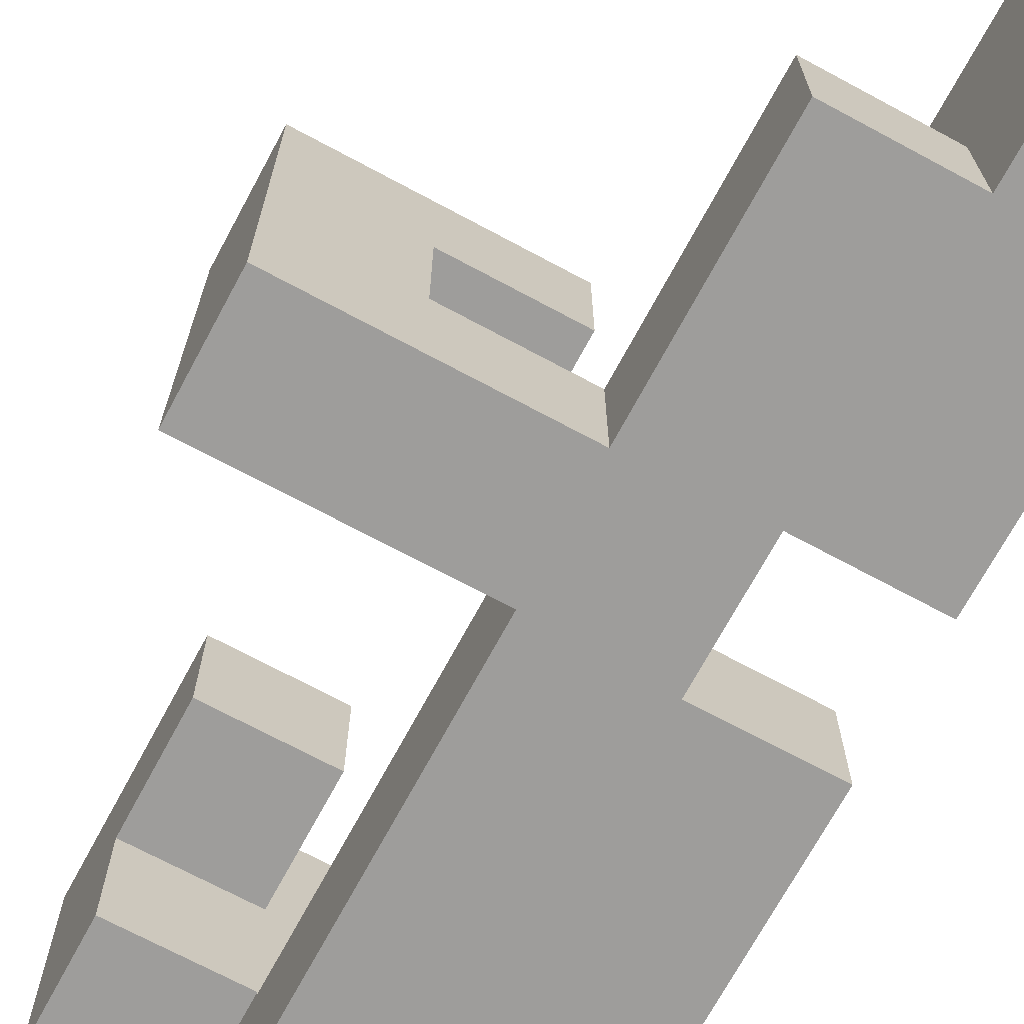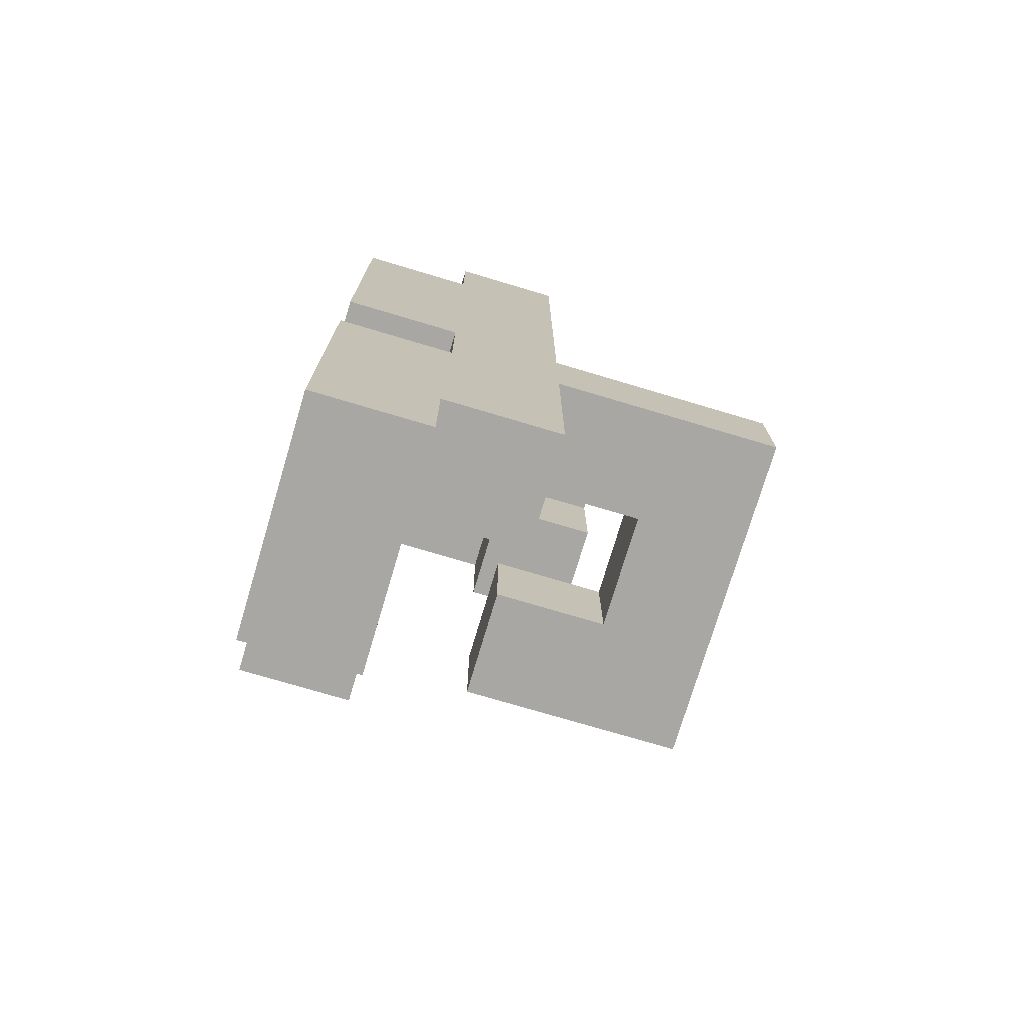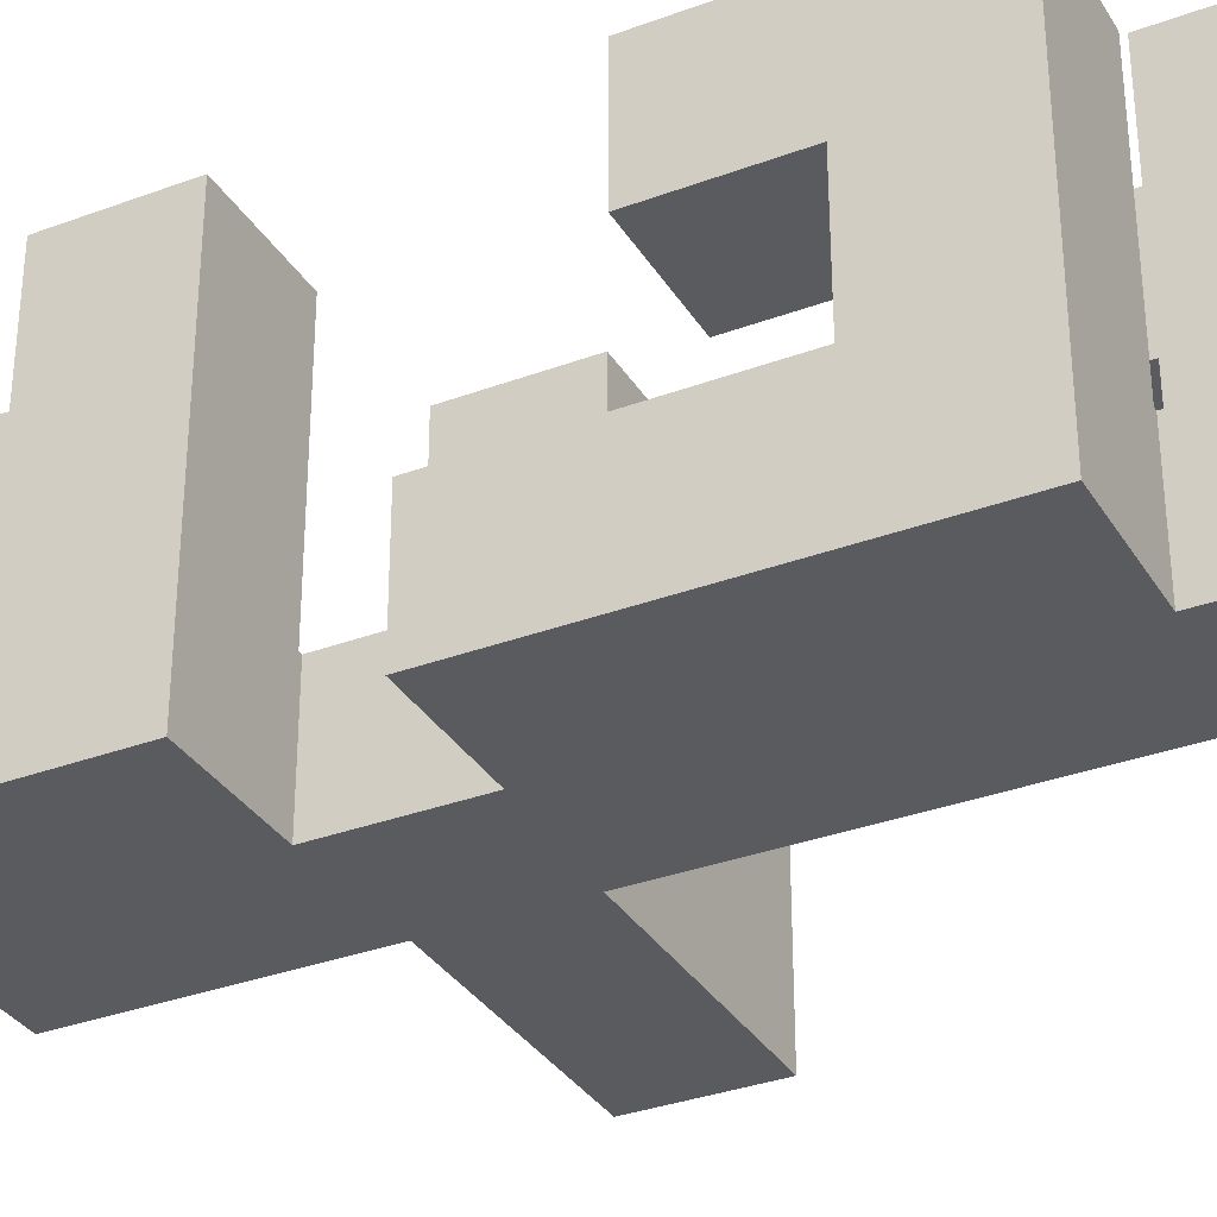
<metadata>
{"format":"obj","ext":"obj","renderer":"f3d","projection":"perspective","resolution":1024,"background":"white","views":[{"elev":-70.5,"azim":151.7,"up":"+Y"},{"elev":-74.8,"azim":-16.6,"up":"+Z"},{"elev":-33.3,"azim":-62.9,"up":"+Y"}]}
</metadata>
<code>
v -0.7462 -0.3713 -0.375
v -0.7462 -0.3713 -0.3713
v -0.7462 -0.1288 -0.3713
v -0.7462 -0.1288 -0.375
v -0.7462 -0.125 -0.3713
v -0.7462 -0.125 -0.375
v -0.7462 -0.3713 -0.1288
v -0.7462 -0.1288 -0.1288
v -0.7462 -0.125 -0.1288
v -0.5038 -0.1288 -0.375
v -0.5038 -0.125 -0.375
v -0.5038 -0.125 -0.3713
v -0.5038 -0.1288 -0.3713
v -0.5038 -0.125 -0.1288
v -0.5038 -0.1288 -0.1288
v -0.5038 -0.3713 -0.375
v -0.5038 -0.3713 -0.3713
v -0.5038 -0.3713 -0.1288
v -0.5 -0.3713 -0.375
v -0.5 -0.3713 -0.3713
v -0.5 -0.3713 -0.1288
v -0.5 -0.1288 -0.3713
v -0.5 -0.1288 -0.375
v -0.5 -0.1288 -0.1288
v -0.7462 -0.1212 -0.3713
v -0.7462 -0.1212 -0.375
v -0.7462 0.1212 -0.3713
v -0.7462 0.1212 -0.375
v -0.7462 -0.1212 -0.1288
v -0.7462 0.1212 -0.1288
v -0.7462 0.125 -0.1288
v -0.7462 0.125 -0.3713
v -0.5038 -0.1212 -0.375
v -0.5038 -0.1212 -0.3713
v -0.5038 0.1212 -0.375
v -0.5038 0.1212 -0.3713
v -0.5038 -0.1212 -0.1288
v -0.5038 0.1212 -0.1288
v -0.5038 0.125 -0.3713
v -0.5038 0.125 -0.1288
v -0.4963 -0.3713 -0.1288
v -0.4963 -0.3713 -0.125
v -0.4963 -0.1288 -0.125
v -0.4963 -0.1288 -0.1288
v -0.2537 -0.3713 -0.375
v -0.2537 -0.1288 -0.375
v -0.2537 -0.1288 -0.3713
v -0.2537 -0.3713 -0.3713
v -0.2537 -0.1288 -0.1288
v -0.2537 -0.3713 -0.1288
v -0.2537 -0.1288 -0.125
v -0.2537 -0.3713 -0.125
v -0.4963 -0.3713 -0.375
v -0.4963 -0.3713 -0.3713
v -0.4963 -0.1288 -0.3713
v -0.4963 -0.1288 -0.375
v -0.4963 -0.3713 -0.1212
v -0.4963 -0.1288 -0.1212
v -0.4963 -0.3713 0.1212
v -0.4963 -0.1288 0.1212
v -0.4963 -0.3713 0.125
v -0.4963 -0.1288 0.125
v -0.2537 -0.1288 -0.1212
v -0.2537 -0.3713 -0.1212
v -0.2537 -0.3713 0.1212
v -0.2537 -0.1288 0.1212
v -0.2537 -0.1288 0.125
v -0.2537 -0.3713 0.125
v -0.25 -0.3713 -0.1212
v -0.25 -0.3713 0.1212
v -0.25 -0.1288 0.1212
v -0.25 -0.1288 -0.1212
v -0.2462 -0.3713 -0.1212
v -0.2462 -0.3713 0.1212
v -0.00375 -0.3713 -0.1212
v -0.00375 -0.3713 0.1212
v 0 -0.3713 -0.1212
v 0 -0.3713 0.1212
v -0.2462 -0.1288 0.1212
v -0.2462 -0.1288 -0.1212
v -0.00375 -0.1288 0.1212
v -0.00375 -0.1288 -0.1212
v 0 -0.1288 0.1212
v 0 -0.1288 -0.1212
v 0.00375 -0.1288 -0.1212
v 0.00375 -0.1288 0.1212
v 0.00375 -0.125 0.1212
v 0.00375 -0.125 -0.1212
v 0.2462 -0.3713 -0.1212
v 0.2462 -0.1288 -0.1212
v 0.2462 -0.1288 0.1212
v 0.2462 -0.3713 0.1212
v 0.2462 -0.125 -0.1212
v 0.2462 -0.125 0.1212
v 0.00375 -0.3713 -0.1212
v 0.00375 -0.3713 0.1212
v 0.00375 -0.1212 0.1212
v 0.00375 -0.1212 -0.1212
v 0.00375 0.1212 0.1212
v 0.00375 0.1212 -0.1212
v 0.00375 0.125 0.1212
v 0.00375 0.125 -0.1212
v 0.2462 -0.1212 -0.1212
v 0.2462 -0.1212 0.1212
v 0.2462 0.1212 -0.1212
v 0.2462 0.1212 0.1212
v 0.2462 0.125 -0.1212
v 0.2462 0.125 0.1212
v 0.00375 0.1288 0.1212
v 0.00375 0.1288 -0.1212
v 0.2462 0.1288 -0.1212
v 0.2462 0.1288 0.1212
v 0.2462 0.3713 -0.1212
v 0.2462 0.3713 0.1212
v 0 0.1288 -0.1212
v 0 0.1288 0.1212
v 0 0.3713 -0.1212
v 0 0.3713 0.1212
v 0.00375 0.3713 0.1212
v 0.00375 0.3713 -0.1212
v -0.2462 0.1288 -0.1212
v -0.2462 0.1288 0.1212
v -0.2462 0.3713 0.1212
v -0.2462 0.3713 -0.1212
v -0.00375 0.1288 -0.1212
v -0.00375 0.1288 0.1212
v -0.00375 0.3713 0.1212
v -0.00375 0.3713 -0.1212
v -0.4963 -0.3713 0.1288
v -0.4963 -0.1288 0.1288
v -0.2537 -0.1288 0.1288
v -0.2537 -0.3713 0.1288
v -0.2537 -0.1288 0.3713
v -0.2537 -0.3713 0.3713
v -0.2537 -0.1288 0.375
v -0.2537 -0.3713 0.375
v -0.5 -0.3713 0.1288
v -0.4963 -0.3713 0.3713
v -0.5 -0.3713 0.3713
v -0.4963 -0.3713 0.375
v -0.5 -0.3713 0.375
v -0.5 -0.1288 0.1288
v -0.5 -0.1288 0.3713
v -0.4963 -0.1288 0.3713
v -0.5 -0.1288 0.375
v -0.4963 -0.1288 0.375
v -0.2537 -0.1288 0.3787
v -0.2537 -0.3713 0.3787
v -0.2537 -0.1288 0.6212
v -0.2537 -0.3713 0.6212
v -0.2537 -0.1288 0.625
v -0.2537 -0.3713 0.625
v -0.4963 -0.3713 0.3787
v -0.5 -0.3713 0.3787
v -0.4963 -0.3713 0.6212
v -0.5 -0.3713 0.6212
v -0.4963 -0.3713 0.625
v -0.5 -0.3713 0.625
v -0.5 -0.1288 0.3787
v -0.4963 -0.1288 0.3787
v -0.5 -0.1288 0.6212
v -0.4963 -0.1288 0.6212
v -0.5 -0.1288 0.625
v -0.4963 -0.1288 0.625
v -0.4963 -0.3713 0.8712
v -0.4963 -0.3713 0.875
v -0.4963 -0.1288 0.875
v -0.4963 -0.1288 0.8712
v -0.2537 -0.1288 0.6288
v -0.2537 -0.3713 0.6288
v -0.2537 -0.1288 0.8712
v -0.2537 -0.3713 0.8712
v -0.2537 -0.1288 0.875
v -0.2537 -0.3713 0.875
v -0.4963 -0.3713 0.6288
v -0.5 -0.3713 0.6288
v -0.5 -0.3713 0.8712
v -0.5 -0.1288 0.6288
v -0.4963 -0.1288 0.6288
v -0.5 -0.1288 0.8712
v -0.4963 -0.3713 0.8788
v -0.4963 -0.1288 0.8788
v -0.4963 -0.3713 1.121
v -0.4963 -0.1288 1.121
v -0.4963 -0.125 1.121
v -0.4963 -0.125 0.8788
v -0.2537 -0.1288 0.8788
v -0.2537 -0.3713 0.8788
v -0.2537 -0.1288 1.121
v -0.2537 -0.3713 1.121
v -0.2537 -0.125 0.8788
v -0.2537 -0.125 1.121
v -0.7462 -0.3713 -0.625
v -0.7462 -0.3713 -0.6212
v -0.7462 -0.1288 -0.6212
v -0.7462 -0.1288 -0.625
v -0.7462 -0.125 -0.6212
v -0.7462 -0.125 -0.625
v -0.7462 -0.3713 -0.3787
v -0.7462 -0.1288 -0.3787
v -0.7462 -0.125 -0.3787
v -0.5038 -0.3713 -0.625
v -0.5038 -0.1288 -0.625
v -0.5038 -0.1288 -0.6212
v -0.5038 -0.3713 -0.6212
v -0.5038 -0.125 -0.625
v -0.5038 -0.125 -0.6212
v -0.5038 -0.125 -0.3787
v -0.5038 -0.1288 -0.3787
v -0.5038 -0.3713 -0.3787
v -0.5 -0.3713 -0.6212
v -0.5 -0.3713 -0.3787
v -0.5 -0.1288 -0.3787
v -0.5 -0.1288 -0.6212
v -0.4963 -0.1212 1.121
v -0.4963 -0.1212 0.8788
v -0.4963 0.1212 1.121
v -0.4963 0.1212 0.8788
v -0.4963 0.125 1.121
v -0.4963 0.125 0.8788
v -0.2537 -0.1212 0.8788
v -0.2537 -0.1212 1.121
v -0.25 -0.1212 0.8788
v -0.25 -0.1212 1.121
v -0.2537 0.1212 0.8788
v -0.25 0.1212 0.8788
v -0.2537 0.125 0.8788
v -0.25 0.125 0.8788
v -0.2537 0.1212 1.121
v -0.25 0.1212 1.121
v -0.2537 0.125 1.121
v -0.25 0.125 1.121
v -0.7462 -0.3713 -0.8712
v -0.7462 -0.3713 -0.6288
v -0.7462 -0.1288 -0.6288
v -0.7462 -0.1288 -0.8712
v -0.7462 -0.125 -0.6288
v -0.7462 -0.125 -0.8712
v -0.5038 -0.3713 -0.8712
v -0.5038 -0.1288 -0.8712
v -0.5038 -0.1288 -0.6288
v -0.5038 -0.3713 -0.6288
v -0.5038 -0.125 -0.8712
v -0.5038 -0.125 -0.6288
v -0.7462 -0.3713 0.625
v -0.7462 -0.3713 0.6288
v -0.7462 -0.1288 0.6288
v -0.7462 -0.1288 0.625
v -0.7462 -0.3713 0.8712
v -0.7462 -0.1288 0.8712
v -0.7462 -0.125 0.8712
v -0.7462 -0.125 0.6288
v -0.5038 -0.1288 0.6288
v -0.5038 -0.125 0.6288
v -0.5038 -0.125 0.8712
v -0.5038 -0.1288 0.8712
v -0.5038 -0.3713 0.625
v -0.5038 -0.3713 0.6288
v -0.5038 -0.3713 0.8712
v -0.5038 -0.1288 0.625
v -0.7462 0.1288 -0.1288
v -0.7462 0.1288 -0.3713
v -0.7462 0.3713 -0.1288
v -0.7462 0.3713 -0.3713
v -0.5038 0.1288 -0.3713
v -0.5038 0.1288 -0.1288
v -0.5038 0.3713 -0.3713
v -0.5038 0.3713 -0.1288
v -0.00375 -0.1212 0.8788
v -0.00375 0.1212 0.8788
v -0.00375 0.1212 1.121
v -0.00375 -0.1212 1.121
v -0.00375 0.125 0.8788
v -0.00375 0.125 1.121
v -0.2462 -0.1212 0.8788
v -0.2462 -0.1212 1.121
v -0.2462 0.1212 0.8788
v -0.2462 0.125 0.8788
v -0.2462 0.1212 1.121
v -0.2462 0.125 1.121
v -0.7462 -0.1212 -0.6212
v -0.7462 -0.1212 -0.625
v -0.7462 0.1212 -0.6212
v -0.7462 0.1212 -0.625
v -0.7462 -0.1212 -0.3787
v -0.7462 0.1212 -0.3787
v -0.5038 -0.1212 -0.625
v -0.5038 -0.1212 -0.6212
v -0.5038 0.1212 -0.625
v -0.5038 0.1212 -0.6212
v -0.5038 -0.1212 -0.3787
v -0.5038 0.1212 -0.3787
v -0.7462 -0.1212 -0.6288
v -0.7462 -0.1212 -0.8712
v -0.7462 0.1212 -0.6288
v -0.7462 0.1212 -0.8712
v -0.5038 -0.1212 -0.8712
v -0.5038 -0.1212 -0.6288
v -0.5038 0.1212 -0.8712
v -0.5038 0.1212 -0.6288
v -0.7462 -0.3713 0.375
v -0.7462 -0.3713 0.3787
v -0.7462 -0.1288 0.3787
v -0.7462 -0.1288 0.375
v -0.7462 -0.3713 0.6212
v -0.7462 -0.1288 0.6212
v -0.5038 -0.3713 0.375
v -0.5038 -0.3713 0.3787
v -0.5038 -0.3713 0.6212
v -0.5038 -0.1288 0.3787
v -0.5038 -0.1288 0.375
v -0.5038 -0.1288 0.6212
v -0.7462 -0.3713 0.1288
v -0.7462 -0.3713 0.3713
v -0.7462 -0.1288 0.3713
v -0.7462 -0.1288 0.1288
v -0.5038 -0.3713 0.1288
v -0.5038 -0.3713 0.3713
v -0.5038 -0.1288 0.3713
v -0.5038 -0.1288 0.1288
v -0.2462 0.1288 0.875
v -0.2462 0.1288 0.8788
v -0.2462 0.3713 0.8788
v -0.2462 0.3713 0.875
v -0.00375 0.1288 0.875
v -0.00375 0.3713 0.875
v -0.00375 0.3713 0.8788
v -0.00375 0.1288 0.8788
v -0.00375 0.1288 1.121
v -0.00375 0.3713 1.121
v -0.25 0.3713 0.8788
v -0.25 0.3713 1.121
v -0.2462 0.3713 1.121
v -0.25 0.1288 0.8788
v -0.2462 0.1288 1.121
v -0.25 0.1288 1.121
v -0.2462 0.1288 0.6288
v -0.2462 0.1288 0.8712
v -0.2462 0.3713 0.8712
v -0.2462 0.3713 0.6288
v -0.00375 0.1288 0.6288
v -0.00375 0.3713 0.6288
v -0.00375 0.3713 0.8712
v -0.00375 0.1288 0.8712
v -0.4963 0.1288 1.121
v -0.4963 0.1288 0.8788
v -0.4963 0.3713 1.121
v -0.4963 0.3713 0.8788
v -0.2537 0.3713 1.121
v -0.2537 0.3713 0.8788
v -0.2537 0.1288 0.8788
v -0.2537 0.1288 1.121
v -0.7462 -0.1212 0.8712
v -0.7462 -0.1212 0.6288
v -0.7462 0.1212 0.8712
v -0.7462 0.1212 0.6288
v -0.7462 0.125 0.8712
v -0.7462 0.125 0.6288
v -0.5038 -0.1212 0.6288
v -0.5038 -0.1212 0.8712
v -0.5038 0.1212 0.6288
v -0.5038 0.1212 0.8712
v -0.5038 0.125 0.6288
v -0.5038 0.125 0.8712
v -0.2537 -0.3713 -0.6212
v -0.2537 -0.1288 -0.6212
v -0.2537 -0.1288 -0.3787
v -0.2537 -0.3713 -0.3787
v -0.4963 -0.3713 -0.6212
v -0.4963 -0.3713 -0.3787
v -0.4963 -0.1288 -0.3787
v -0.4963 -0.1288 -0.6212
v -0.7462 0.1288 0.625
v -0.7462 0.1288 0.6288
v -0.7462 0.3713 0.6288
v -0.7462 0.3713 0.625
v -0.7462 0.1288 0.8712
v -0.7462 0.3713 0.8712
v -0.5038 0.1288 0.625
v -0.5038 0.3713 0.625
v -0.5038 0.3713 0.6288
v -0.5038 0.1288 0.6288
v -0.5038 0.1288 0.8712
v -0.5038 0.3713 0.8712
v -0.7462 0.1288 0.3787
v -0.7462 0.1288 0.6212
v -0.7462 0.3713 0.6212
v -0.7462 0.3713 0.3787
v -0.5038 0.1288 0.3787
v -0.5038 0.3713 0.3787
v -0.5038 0.3713 0.6212
v -0.5038 0.1288 0.6212
f 1 2 3 4
f 4 3 5 6
f 2 7 8 3
f 3 8 9 5
f 10 11 12 13
f 13 12 14 15
f 1 16 17 2
f 2 17 18 7
f 16 19 20 17
f 17 20 21 18
f 10 13 22 23
f 13 15 24 22
f 7 18 15 8
f 18 21 24 15
f 8 15 14 9
f 6 5 25 26
f 26 25 27 28
f 5 9 29 25
f 25 29 30 27
f 27 30 31 32
f 11 33 34 12
f 33 35 36 34
f 12 34 37 14
f 34 36 38 37
f 36 39 40 38
f 28 27 36 35
f 27 32 39 36
f 9 14 37 29
f 29 37 38 30
f 30 38 40 31
f 41 42 43 44
f 45 46 47 48
f 48 47 49 50
f 50 49 51 52
f 19 53 54 20
f 20 54 41 21
f 53 45 48 54
f 54 48 50 41
f 41 50 52 42
f 23 22 55 56
f 22 24 44 55
f 56 55 47 46
f 55 44 49 47
f 44 43 51 49
f 21 41 44 24
f 42 57 58 43
f 57 59 60 58
f 59 61 62 60
f 52 51 63 64
f 65 66 67 68
f 42 52 64 57
f 57 64 65 59
f 59 65 68 61
f 64 69 70 65
f 43 58 63 51
f 58 60 66 63
f 60 62 67 66
f 63 66 71 72
f 64 63 72 69
f 65 70 71 66
f 69 73 74 70
f 73 75 76 74
f 75 77 78 76
f 72 71 79 80
f 80 79 81 82
f 82 81 83 84
f 69 72 80 73
f 73 80 82 75
f 75 82 84 77
f 70 74 79 71
f 74 76 81 79
f 76 78 83 81
f 85 86 87 88
f 89 90 91 92
f 90 93 94 91
f 77 95 96 78
f 95 89 92 96
f 84 83 86 85
f 77 84 85 95
f 95 85 90 89
f 85 88 93 90
f 78 96 86 83
f 96 92 91 86
f 86 91 94 87
f 88 87 97 98
f 98 97 99 100
f 100 99 101 102
f 93 103 104 94
f 103 105 106 104
f 105 107 108 106
f 88 98 103 93
f 98 100 105 103
f 100 102 107 105
f 87 94 104 97
f 97 104 106 99
f 99 106 108 101
f 102 101 109 110
f 107 111 112 108
f 111 113 114 112
f 115 110 109 116
f 117 118 119 120
f 120 119 114 113
f 102 110 111 107
f 115 117 120 110
f 110 120 113 111
f 101 108 112 109
f 116 109 119 118
f 109 112 114 119
f 121 122 123 124
f 121 125 126 122
f 125 115 116 126
f 124 123 127 128
f 128 127 118 117
f 121 124 128 125
f 125 128 117 115
f 122 126 127 123
f 126 116 118 127
f 61 129 130 62
f 68 67 131 132
f 132 131 133 134
f 134 133 135 136
f 137 129 138 139
f 139 138 140 141
f 61 68 132 129
f 129 132 134 138
f 138 134 136 140
f 142 143 144 130
f 143 145 146 144
f 62 130 131 67
f 130 144 133 131
f 144 146 135 133
f 137 142 130 129
f 136 135 147 148
f 148 147 149 150
f 150 149 151 152
f 141 140 153 154
f 154 153 155 156
f 156 155 157 158
f 140 136 148 153
f 153 148 150 155
f 155 150 152 157
f 145 159 160 146
f 159 161 162 160
f 161 163 164 162
f 146 160 147 135
f 160 162 149 147
f 162 164 151 149
f 165 166 167 168
f 152 151 169 170
f 170 169 171 172
f 172 171 173 174
f 158 157 175 176
f 176 175 165 177
f 157 152 170 175
f 175 170 172 165
f 165 172 174 166
f 163 178 179 164
f 178 180 168 179
f 164 179 169 151
f 179 168 171 169
f 168 167 173 171
f 177 165 168 180
f 166 181 182 167
f 181 183 184 182
f 182 184 185 186
f 174 173 187 188
f 188 187 189 190
f 187 191 192 189
f 166 174 188 181
f 181 188 190 183
f 167 182 187 173
f 182 186 191 187
f 183 190 189 184
f 184 189 192 185
f 193 194 195 196
f 196 195 197 198
f 194 199 200 195
f 195 200 201 197
f 199 1 4 200
f 200 4 6 201
f 202 203 204 205
f 203 206 207 204
f 204 207 208 209
f 209 208 11 10
f 193 202 205 194
f 194 205 210 199
f 199 210 16 1
f 205 211 212 210
f 210 212 19 16
f 204 209 213 214
f 209 10 23 213
f 205 204 214 211
f 186 185 215 216
f 216 215 217 218
f 218 217 219 220
f 191 221 222 192
f 221 223 224 222
f 186 216 221 191
f 216 218 225 221
f 221 225 226 223
f 218 220 227 225
f 225 227 228 226
f 185 192 222 215
f 215 222 229 217
f 222 224 230 229
f 217 229 231 219
f 229 230 232 231
f 233 234 235 236
f 236 235 237 238
f 234 193 196 235
f 235 196 198 237
f 239 240 241 242
f 240 243 244 241
f 242 241 203 202
f 241 244 206 203
f 233 239 242 234
f 234 242 202 193
f 233 236 240 239
f 236 238 243 240
f 245 246 247 248
f 246 249 250 247
f 247 250 251 252
f 253 254 255 256
f 245 257 258 246
f 246 258 259 249
f 257 158 176 258
f 258 176 177 259
f 248 247 253 260
f 260 253 178 163
f 253 256 180 178
f 247 252 254 253
f 249 259 256 250
f 259 177 180 256
f 250 256 255 251
f 32 31 261 262
f 262 261 263 264
f 39 265 266 40
f 265 267 268 266
f 264 263 268 267
f 32 262 265 39
f 262 264 267 265
f 31 40 266 261
f 261 266 268 263
f 269 270 271 272
f 270 273 274 271
f 223 275 276 224
f 275 269 272 276
f 223 226 277 275
f 275 277 270 269
f 226 228 278 277
f 277 278 273 270
f 224 276 279 230
f 276 272 271 279
f 230 279 280 232
f 279 271 274 280
f 198 197 281 282
f 282 281 283 284
f 197 201 285 281
f 281 285 286 283
f 201 6 26 285
f 285 26 28 286
f 206 287 288 207
f 287 289 290 288
f 207 288 291 208
f 288 290 292 291
f 208 291 33 11
f 291 292 35 33
f 284 283 290 289
f 283 286 292 290
f 286 28 35 292
f 238 237 293 294
f 294 293 295 296
f 237 198 282 293
f 293 282 284 295
f 243 297 298 244
f 297 299 300 298
f 244 298 287 206
f 298 300 289 287
f 296 295 300 299
f 295 284 289 300
f 238 294 297 243
f 294 296 299 297
f 301 302 303 304
f 302 305 306 303
f 305 245 248 306
f 301 307 308 302
f 302 308 309 305
f 305 309 257 245
f 307 141 154 308
f 308 154 156 309
f 309 156 158 257
f 304 303 310 311
f 303 306 312 310
f 306 248 260 312
f 311 310 159 145
f 310 312 161 159
f 312 260 163 161
f 313 314 315 316
f 314 301 304 315
f 313 317 318 314
f 314 318 307 301
f 317 137 139 318
f 318 139 141 307
f 316 315 319 320
f 315 304 311 319
f 320 319 143 142
f 319 311 145 143
f 313 316 320 317
f 317 320 142 137
f 321 322 323 324
f 325 326 327 328
f 273 328 329 274
f 328 327 330 329
f 321 325 328 322
f 331 332 333 323
f 324 323 327 326
f 323 333 330 327
f 228 334 322 278
f 278 322 328 273
f 334 331 323 322
f 232 280 335 336
f 280 274 329 335
f 336 335 333 332
f 335 329 330 333
f 337 338 339 340
f 338 321 324 339
f 341 342 343 344
f 344 343 326 325
f 337 341 344 338
f 338 344 325 321
f 340 339 343 342
f 339 324 326 343
f 337 340 342 341
f 220 219 345 346
f 346 345 347 348
f 348 347 349 350
f 350 349 332 331
f 220 346 351 227
f 227 351 334 228
f 346 348 350 351
f 351 350 331 334
f 219 231 352 345
f 231 232 336 352
f 345 352 349 347
f 352 336 332 349
f 252 251 353 354
f 354 353 355 356
f 356 355 357 358
f 254 359 360 255
f 359 361 362 360
f 361 363 364 362
f 252 354 359 254
f 354 356 361 359
f 356 358 363 361
f 251 255 360 353
f 353 360 362 355
f 355 362 364 357
f 365 366 367 368
f 368 367 46 45
f 211 369 370 212
f 212 370 53 19
f 369 365 368 370
f 370 368 45 53
f 214 213 371 372
f 213 23 56 371
f 372 371 367 366
f 371 56 46 367
f 211 214 372 369
f 369 372 366 365
f 373 374 375 376
f 358 357 377 374
f 374 377 378 375
f 379 380 381 382
f 363 382 383 364
f 382 381 384 383
f 373 379 382 374
f 376 375 381 380
f 375 378 384 381
f 358 374 382 363
f 357 364 383 377
f 377 383 384 378
f 385 386 387 388
f 386 373 376 387
f 389 390 391 392
f 392 391 380 379
f 385 389 392 386
f 386 392 379 373
f 388 387 391 390
f 387 376 380 391
f 385 388 390 389

</code>
